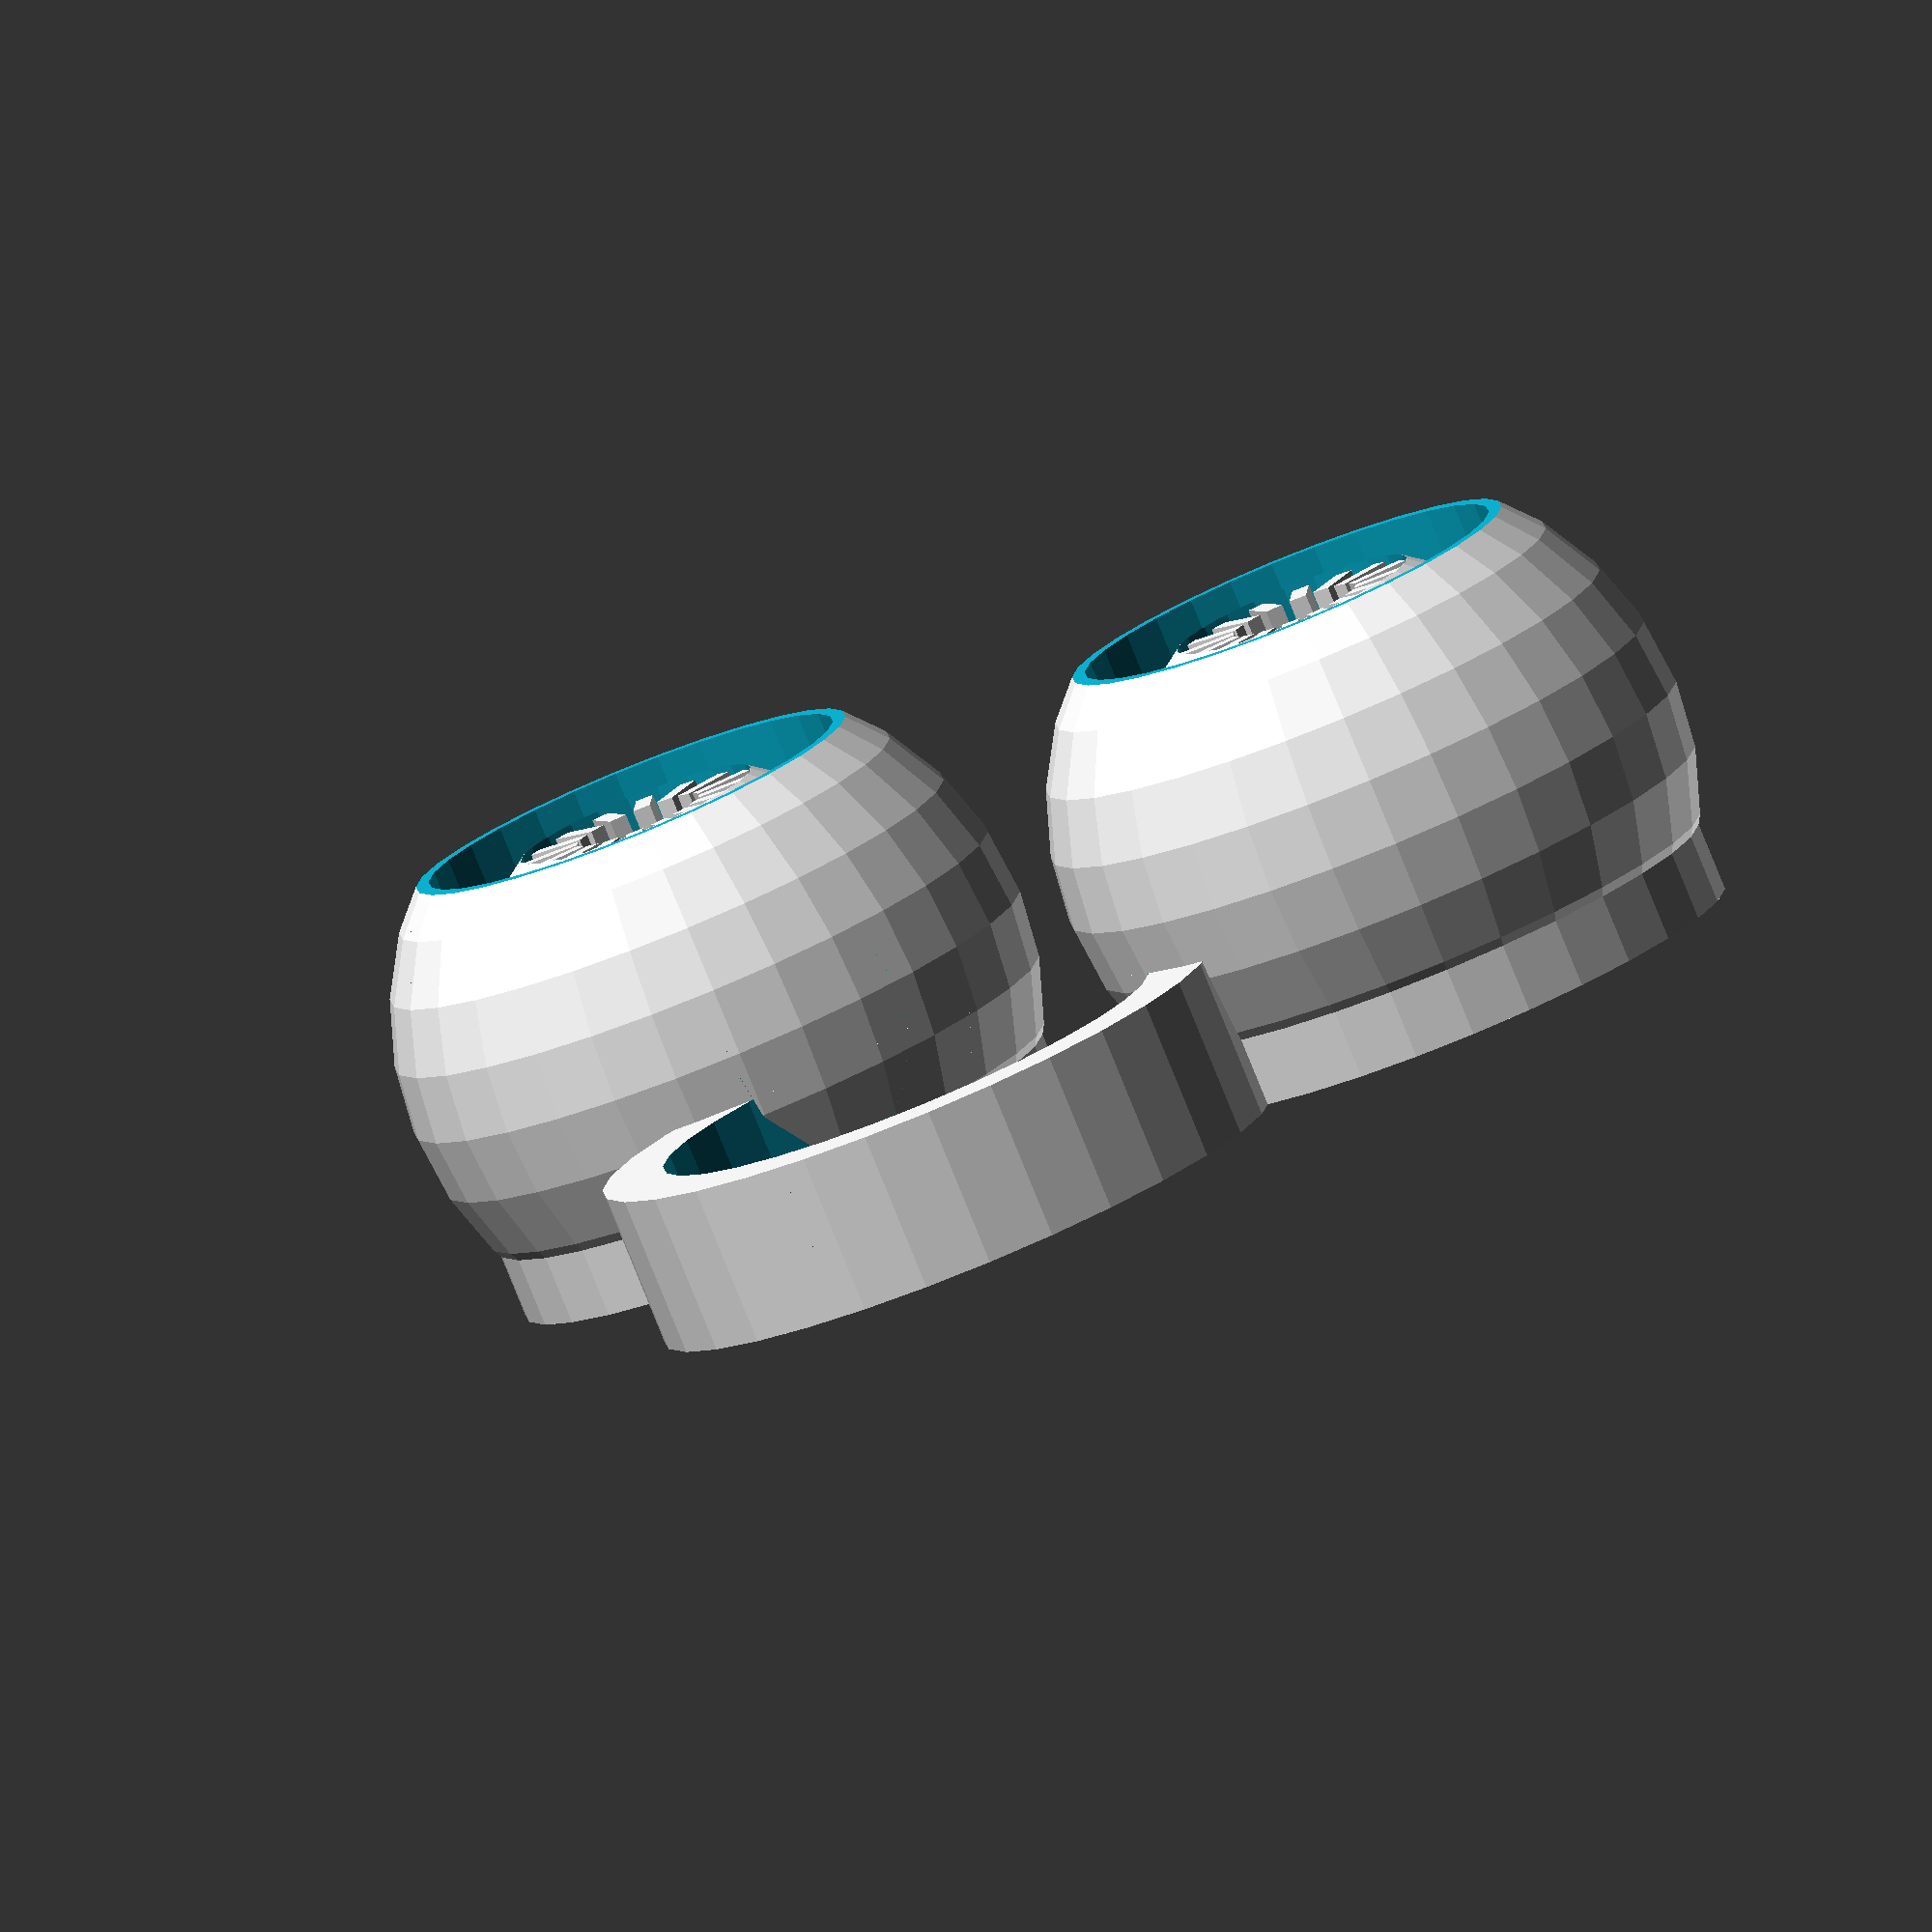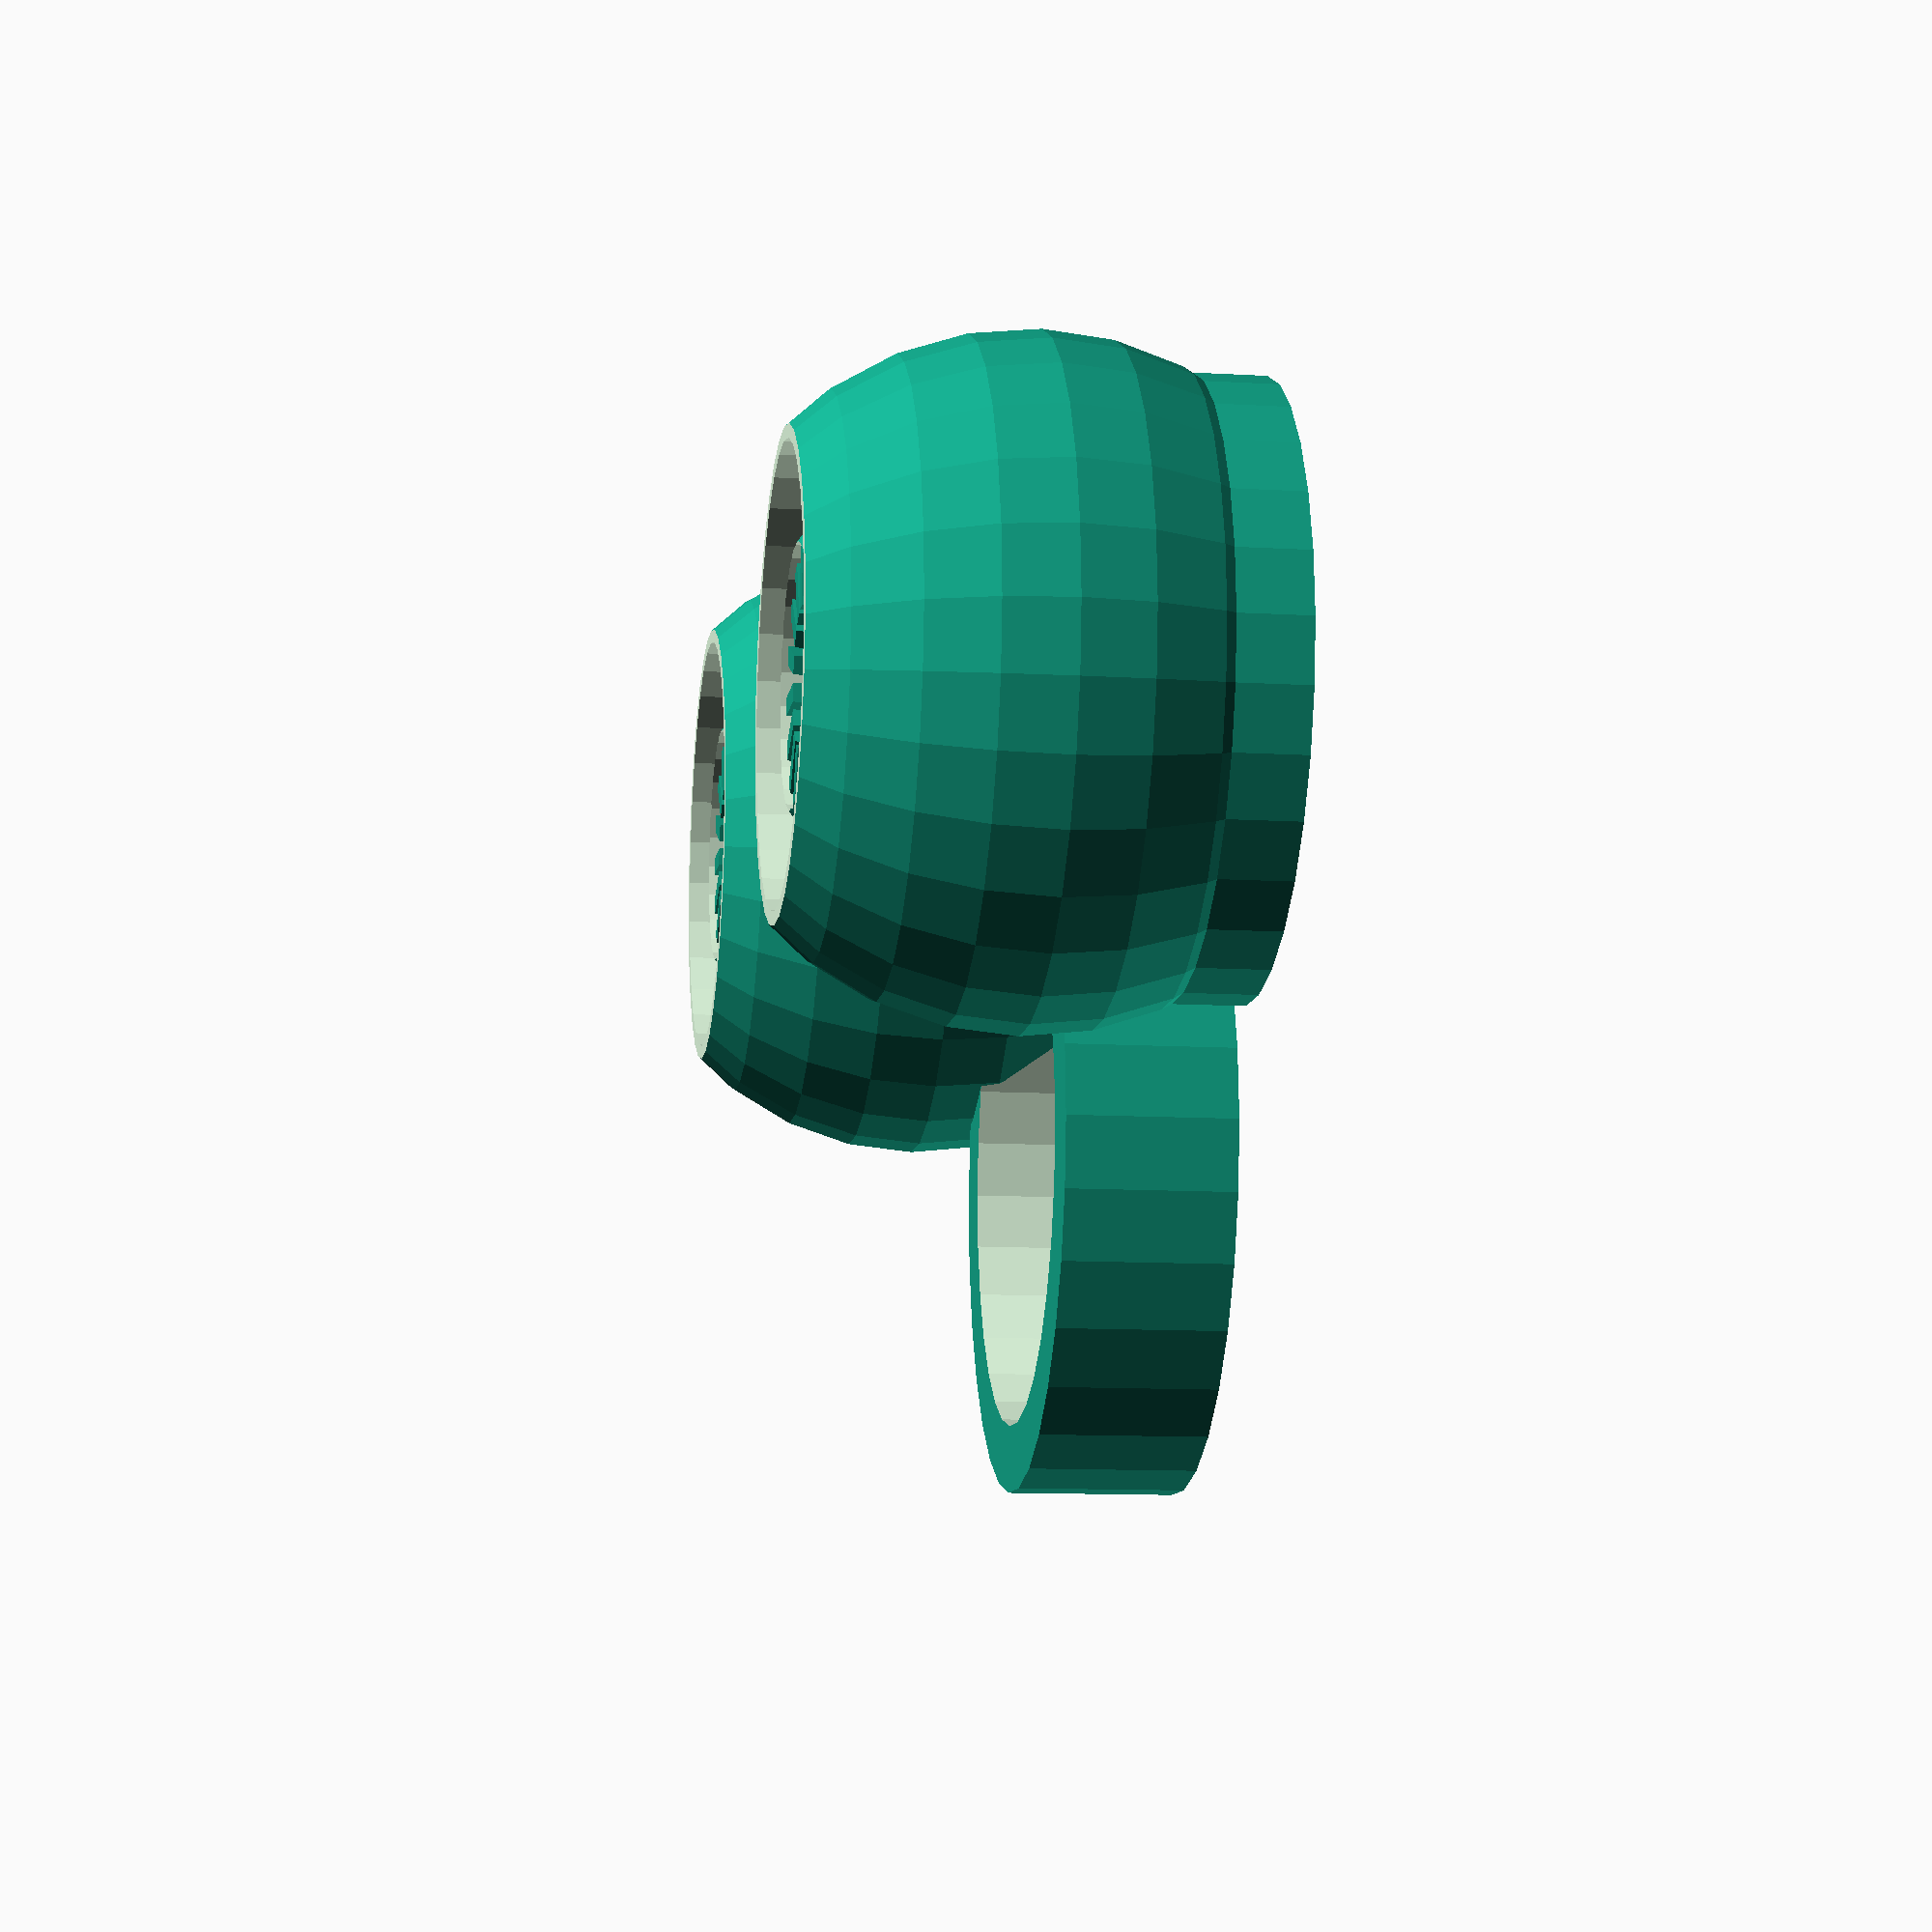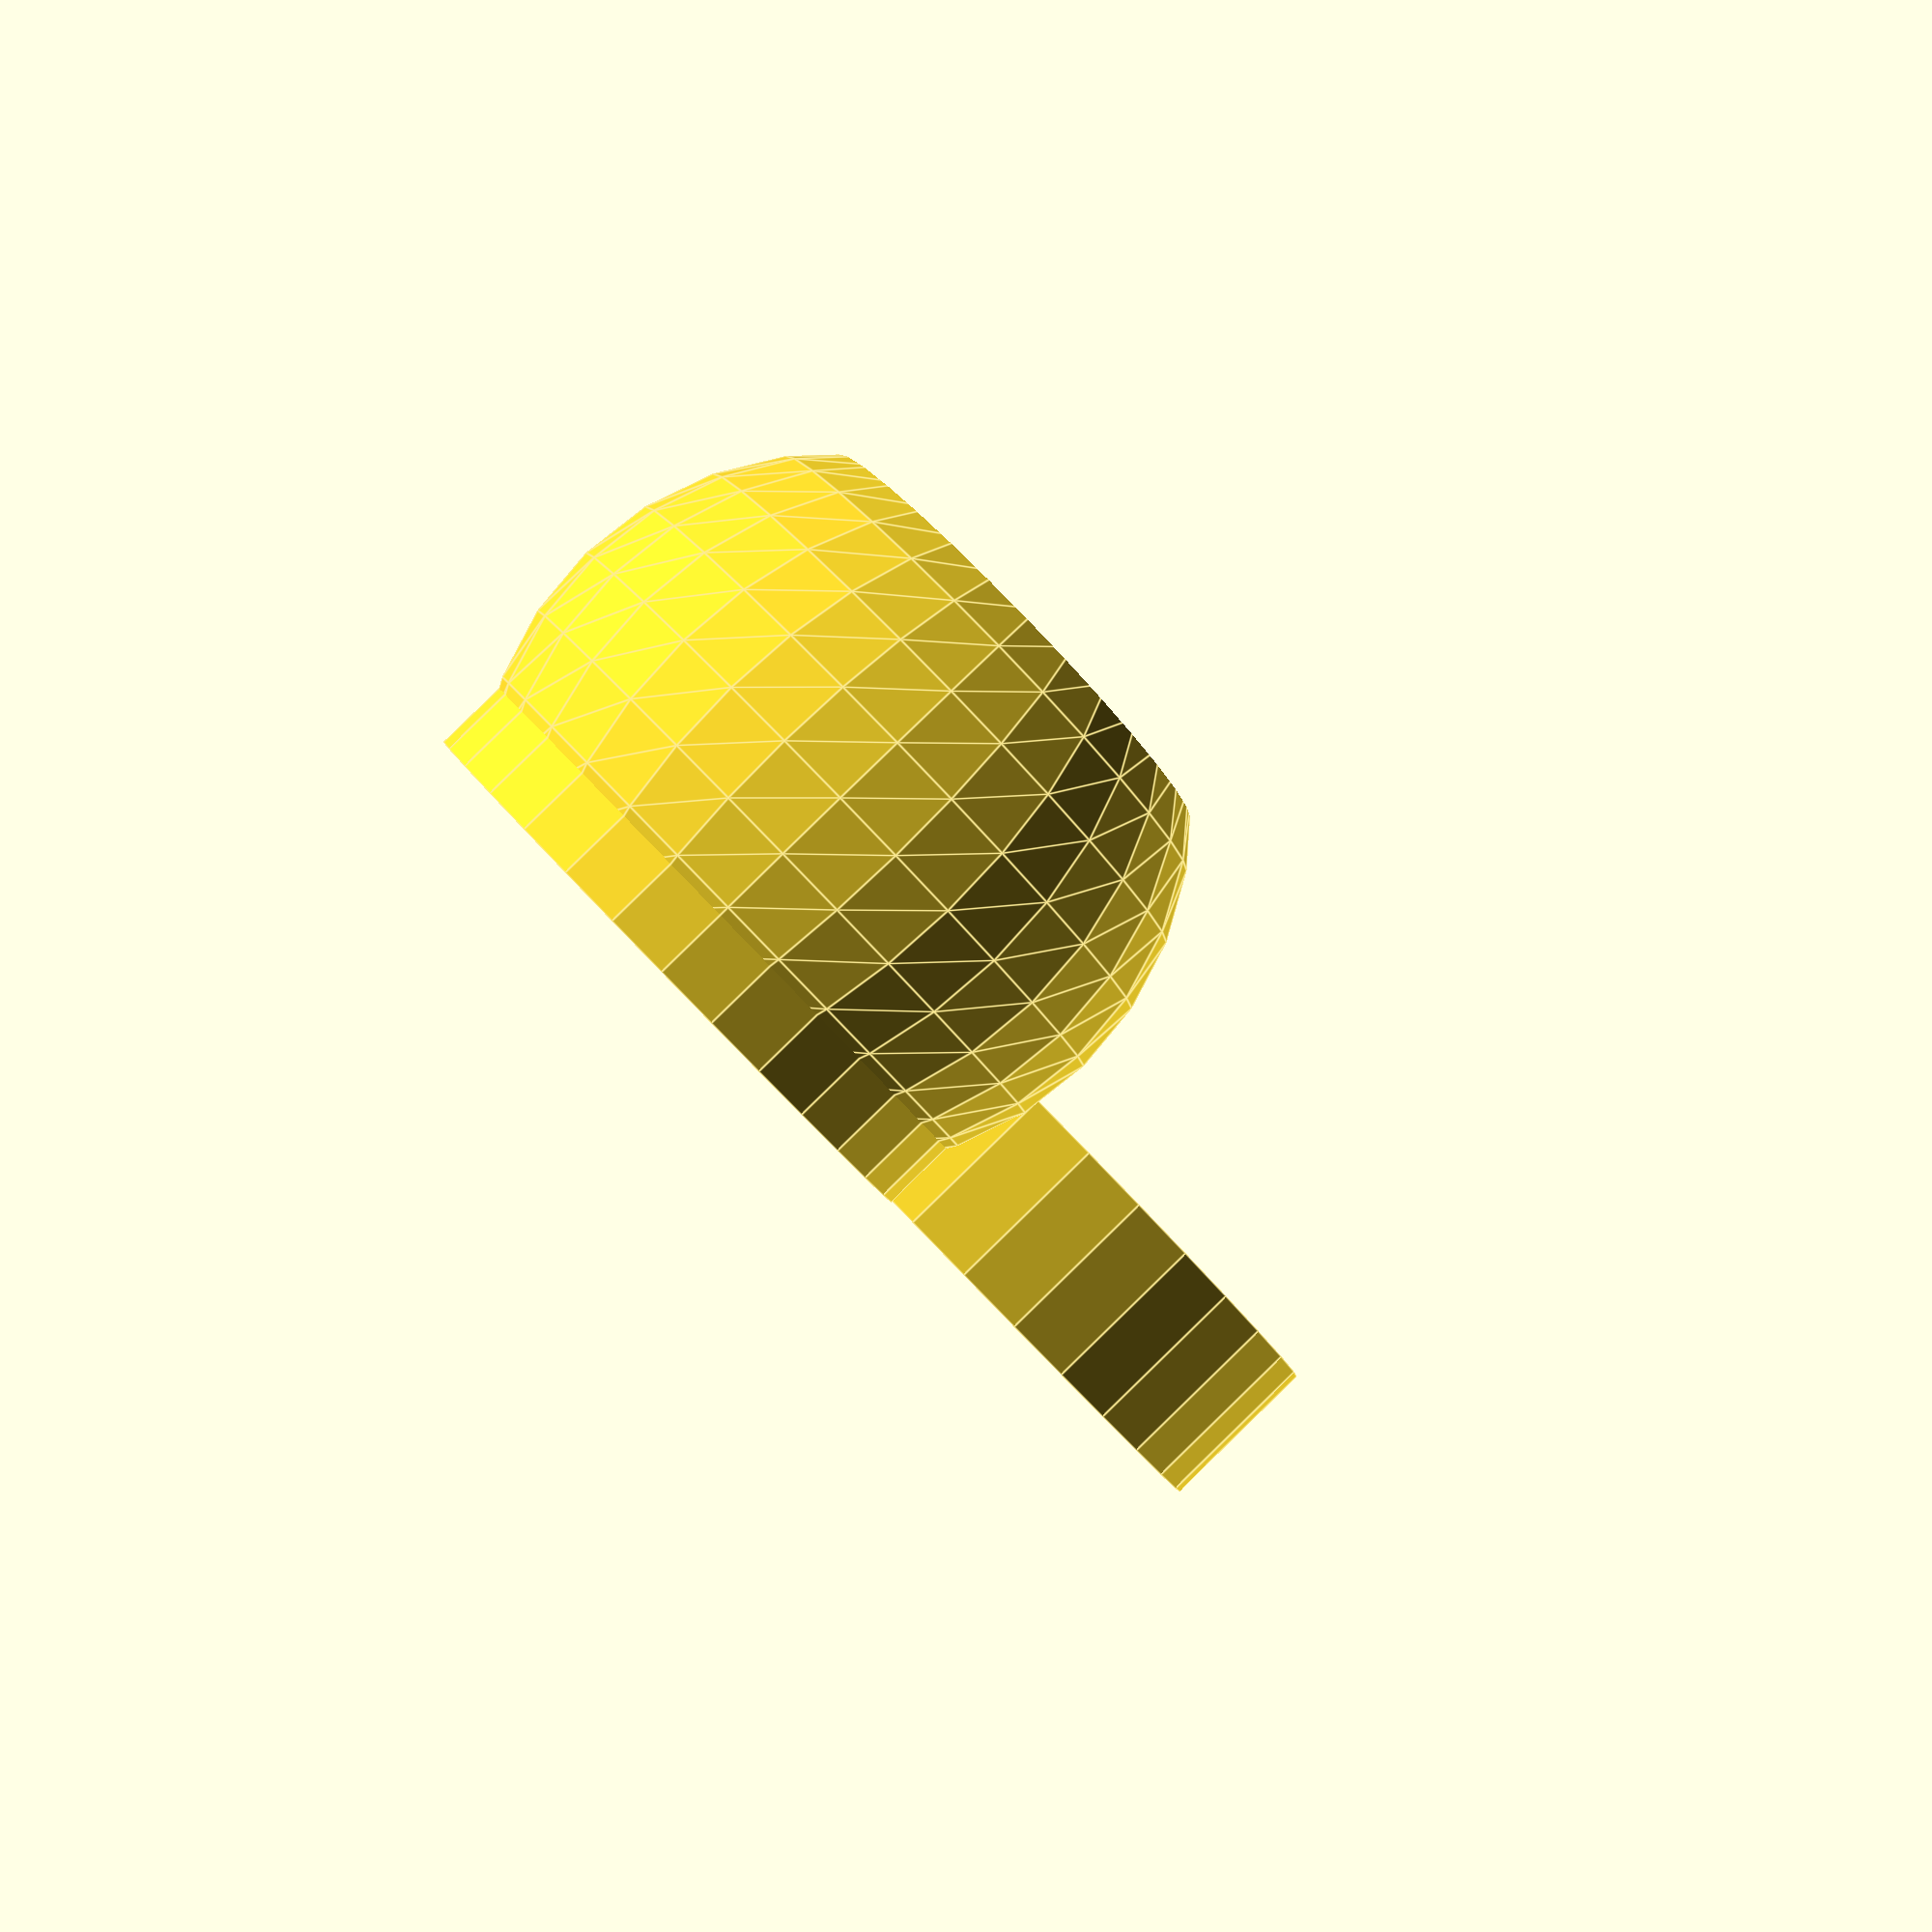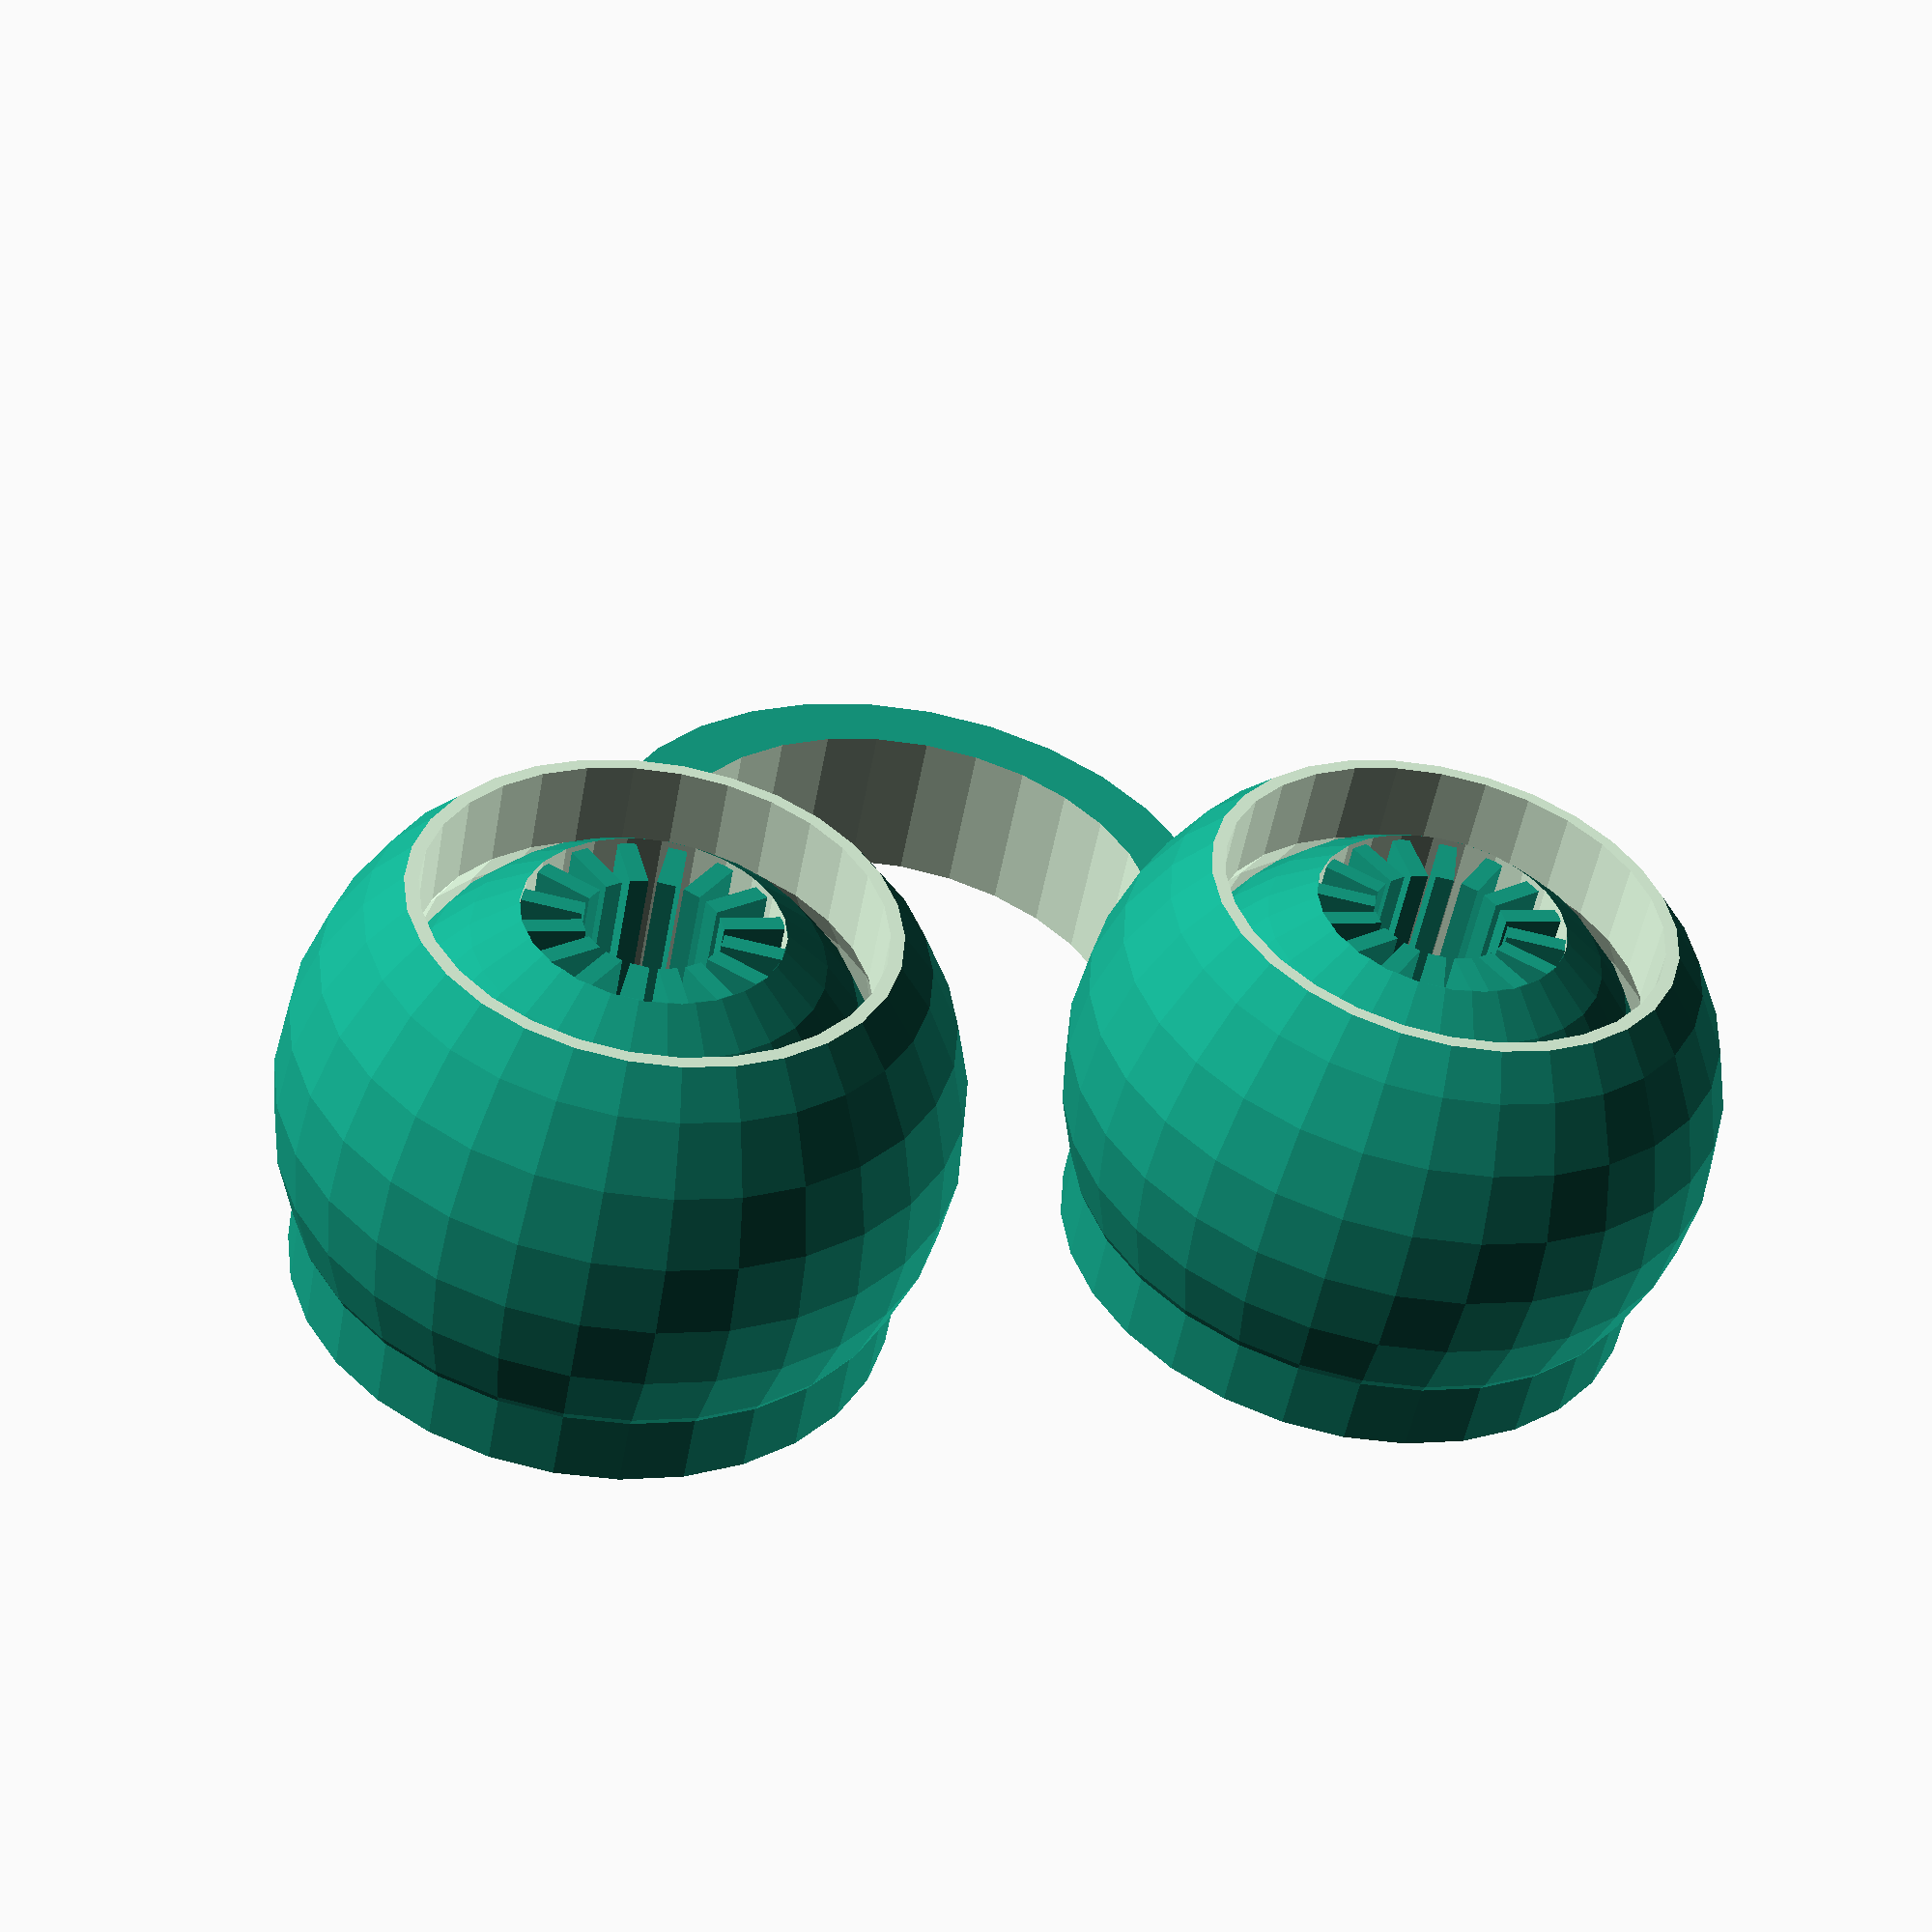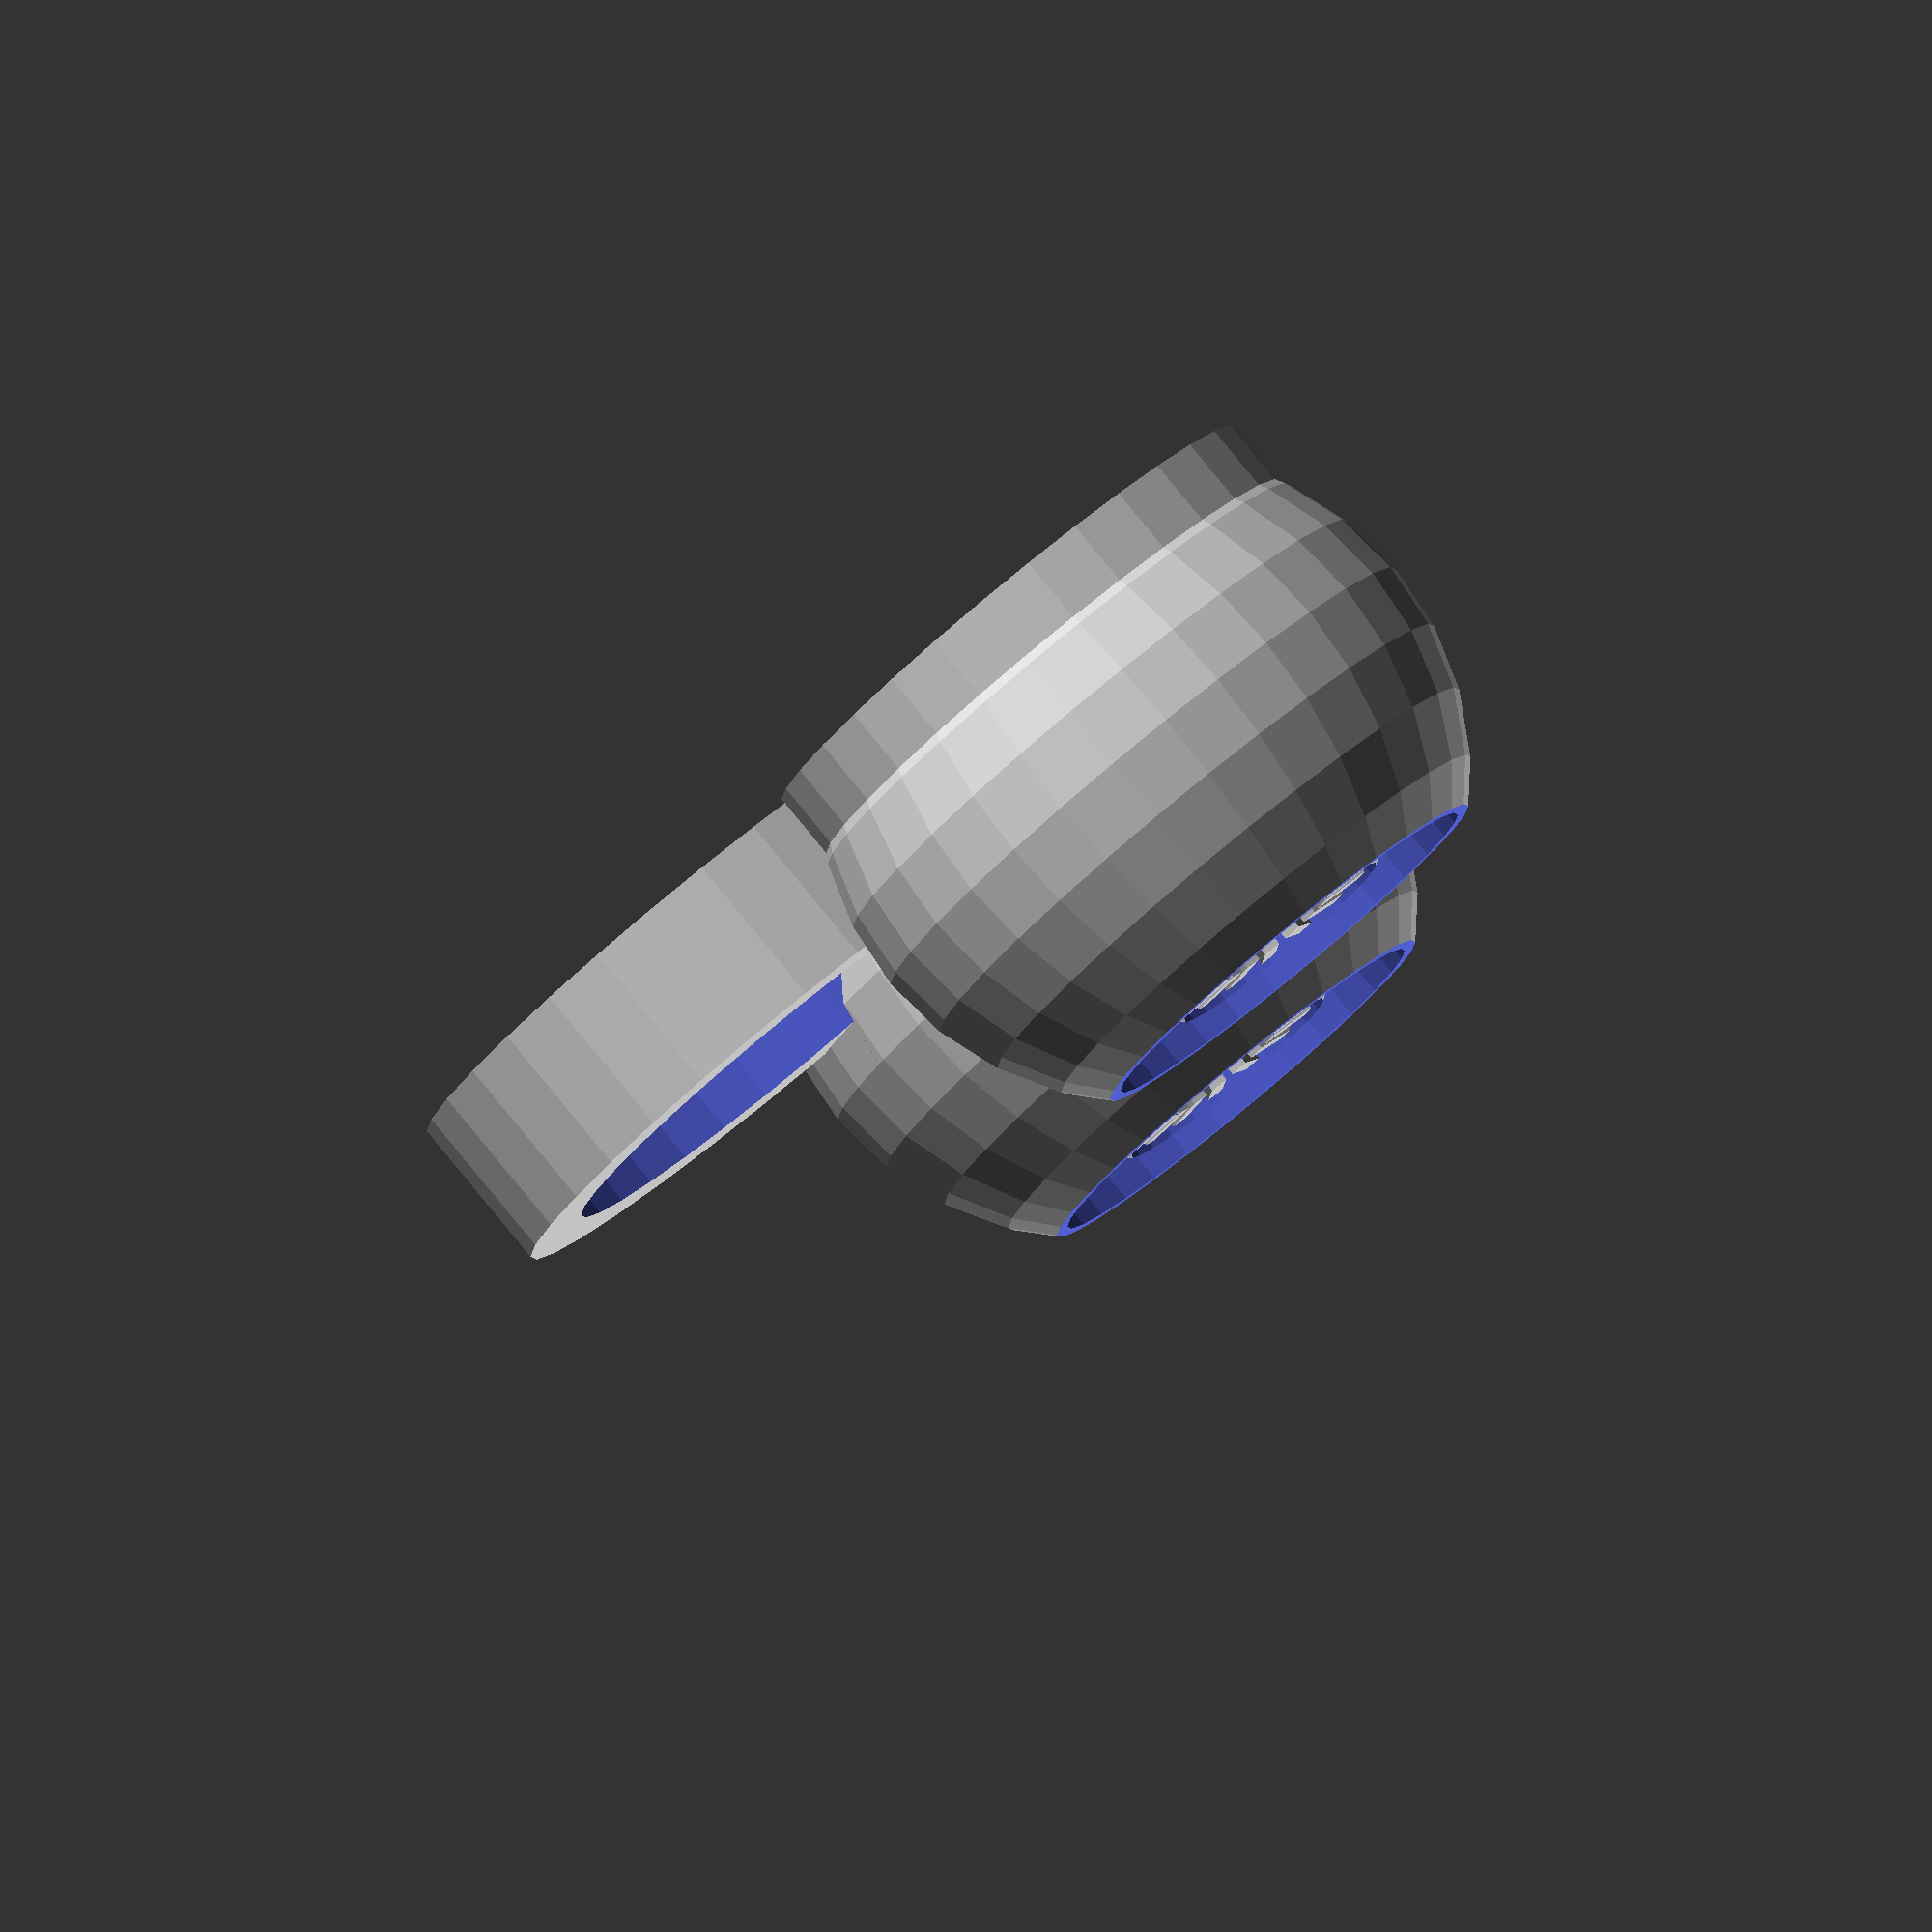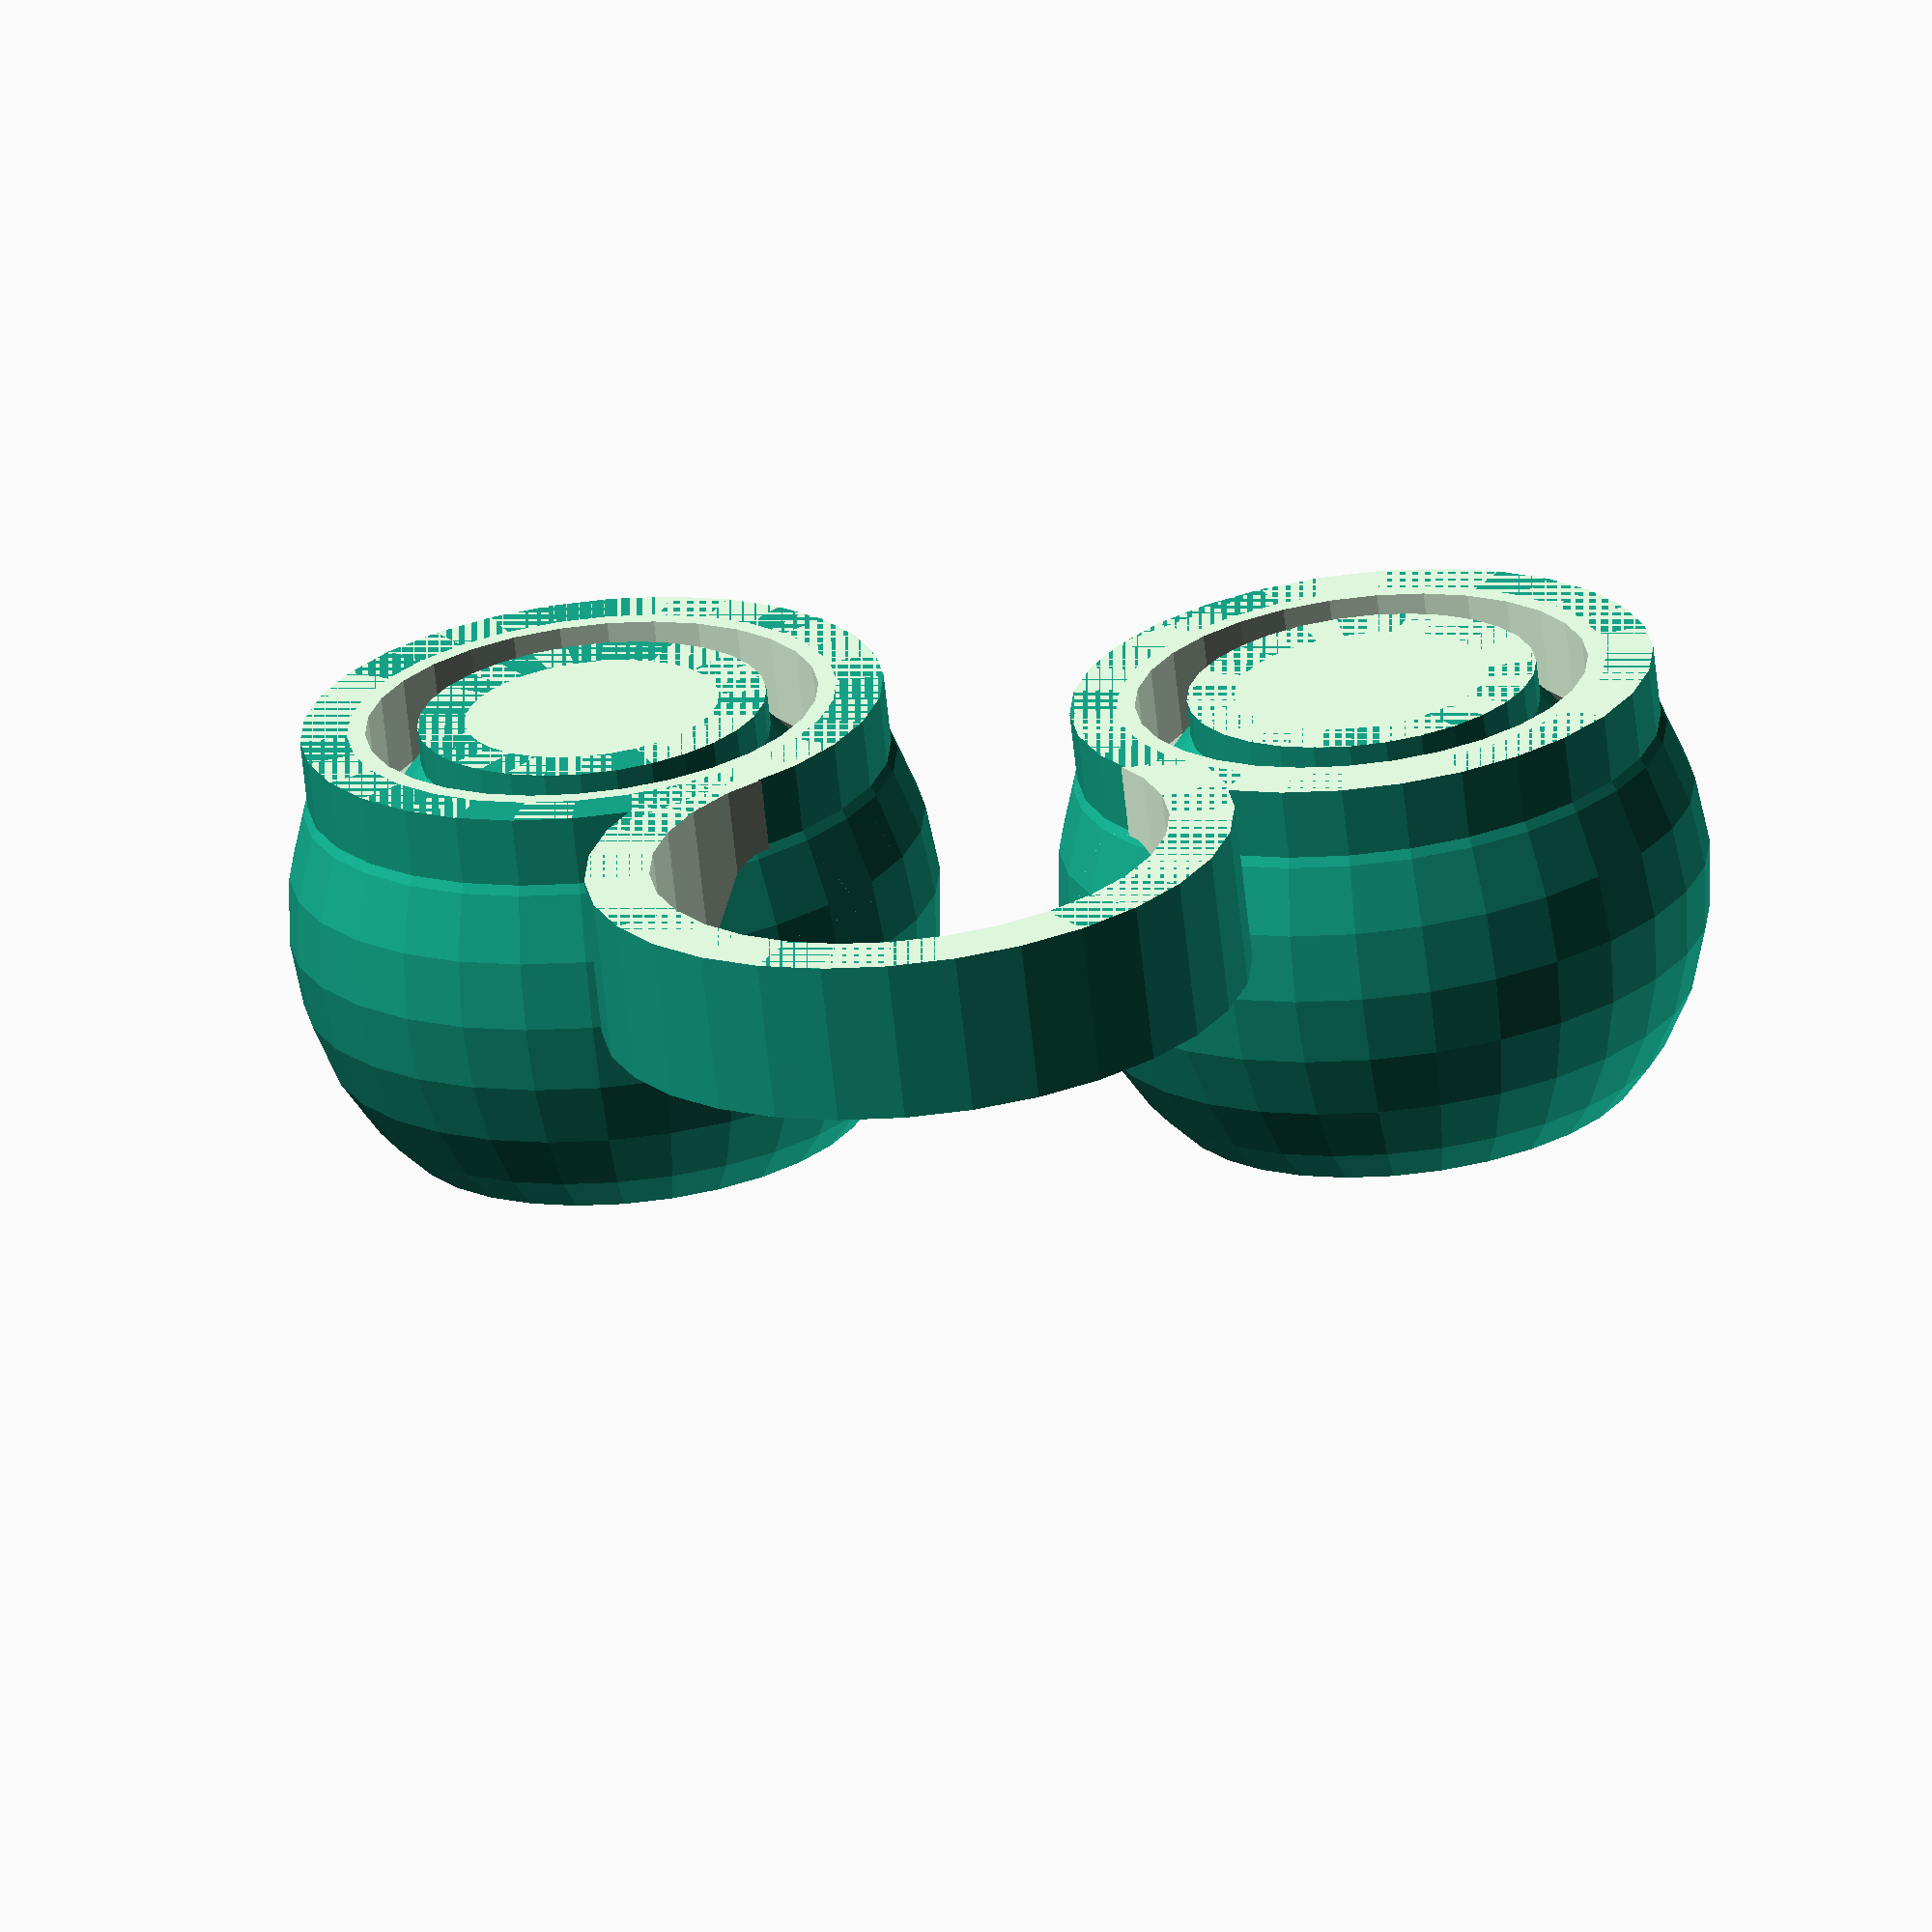
<openscad>
//Want more eye pairs? Just select the number here...
Num_Eye_Pairs=1;//[1,2,3,4,5,6]

//The ring radius in mm, please stay beteween 5mm and maximum 20mm.
ring_r=9; 

//Select the ring thickness in mm
ring_thick=5; 

//The distance between the eyeball and the outer shell in mm. Adjust it so the two dont touch. Recommended is to stay between 0.1 and 0.6 mm.
print_dist=0.4; 

//For printing, select "Basic". For fun, select "CustSide" or "CutTop" to cut into the model to see the inside. 
part = "Basic"; // [Basic,CutSide,CutTop]

/* [Hidden] */

/*
Eye Toy for your finger
Version 13, March 2019
Written by MC Geisler (mcgenki at gmail dot com)

The eyes mooove!

Have fun!

License: Attribution-NonCommercial-ShareAlike 4.0 International (CC BY-NC-SA 4.0)
You are free to:
    Share - copy and redistribute the material in any medium or format
    Adapt - remix, transform, and build upon the material
Under the following terms:
    Attribution - You must give appropriate credit, provide a link to the license, and indicate if changes were made. 
    You may do so in any reasonable manner, but not in any way that suggests the licensor endorses you or your use.
    NonCommercial - You may not use the material for commercial purposes.
    ShareAlike - If you remix, transform, or build upon the material, you must distribute your contributions under the same license as the original. 
*/



$fs=1;

ring_width=2;

eye_r=10;
eye_dist=4; //correct for ring_r=9 only!
//    eye_shiftside = ring_r/sqrt(2)+eyering_r/sqrt(2) == eye_r+eye_dist/2
// => eyering_r/sqrt(2) = eye_r+eye_dist/2-ring_r/sqrt(2)
eyering_r=(eye_r+eye_dist/2)*sqrt(2)-9;//ring_r; //better to move the eyes together than to change the eyes radius

openring_shiftdown=ring_r/sqrt(2)+eyering_r/sqrt(2);
eye_shiftside=openring_shiftdown;

openring_shiftbottom=-eye_r+ring_thick/2 +  eye_r*.35;

//iris
eyeball_r=eye_r-ring_width-print_dist;
iris_r=eyeball_r/2;
iris_bottom=eyeball_r/sqrt(2);
iris_bottomheight=iris_r+2;
iris_linew=0.55;
pupil_r=iris_r/1.9;
iris_width=iris_r-pupil_r;

module eyeball()
{
	difference()
	{
		sphere(eyeball_r);
		translate([0,0,iris_bottomheight])
			cylinder(r=iris_r,h=2*eyeball_r,center=true);
	}

	translate([0,0,openring_shiftbottom-ring_thick/2+iris_bottomheight/2])
			cylinder(r=iris_bottom,h=iris_bottomheight,center=true);

	//iris
	for (i=[0:360/16:360])
	rotate([0,0,i])
		translate([pupil_r+iris_width/2,0,0])
			cube([iris_width,iris_linew,2*eyeball_r-iris_r/2-.5],center=true);
}

module ringouter(radius,width,thick)
{
	cylinder(r=radius+width/2,h=thick,center=true);
}
module ringinner(radius,width,thick)
{
	cylinder(r=radius-width/2,h=2*thick,center=true);
}
module ring(radius,width,thick)
{
	difference()
	{
		ringouter(radius,width,thick);
		ringinner(radius,width,thick);
	}
}

module openring()
{
	translate([0,-openring_shiftdown,openring_shiftbottom])
	difference()
	{
		ring(ring_r,ring_width,ring_thick);
		translate([0,ring_r*2+(ring_r-ring_width/2)/sqrt(2),0])
			cube([ring_r*4,ring_r*4,ring_r*4],center=true);
	}
}

module openringhalf()
{
	difference()
	{
		openring();
		translate([-ring_r*4-.2,0,0])
			cube([ring_r*8,ring_r*8,ring_r*8],center=true);
	}
}

module eye(doIt)
{
	translate([eye_shiftside,0,0])
	{
		difference()
		{
			union()
			{
				sphere(eye_r);
				translate([0,0,openring_shiftbottom])
					 ringouter(eyering_r,ring_width,ring_thick);

				//only the first eye pair needs a ring
				if (doIt=="withRing")
					translate([-eye_shiftside,0,0])
						openringhalf();
			}

			sphere(eye_r-ring_width);

			cylinder(r=eye_r/1.5,h=ring_r*4,center=true);

			translate([0,0,openring_shiftbottom])
				ringinner(eyering_r,ring_width,ring_thick);
		}

		eyeball();

		//translate([0,0,openring_shiftbottom])
		//	ring(eyering_r,ring_width,ring_thick);
	}
}

module TwoEyes(doIt)
{
	eye(doIt);
	mirror([1,0,0])
		eye(doIt);
}

difference()
{
	union()
	{
		//TwoEyes();

		for (i=[0:Num_Eye_Pairs-1])
			translate([0,(eye_r*2-ring_width)*i,0])
				TwoEyes( (i==0?"withRing":"") );
	}

	//top cutoff
	translate([0,0,eye_r*3-openring_shiftbottom+ring_thick*.6])
		cube(eye_r*6,center=true);

	//bottom cutoff
	translate([0,0,-eye_r*20+openring_shiftbottom-ring_thick/2])
		cube(eye_r*40,center=true);

	//look into the side
	if (part=="CutSide")
		translate([20+eye_shiftside,0,0]) cube([40,40*Num_Eye_Pairs,40],center=true);
   if (part=="CutTop")
		translate([20,20,0]) cube(40,center=true);
}


</openscad>
<views>
elev=81.0 azim=25.7 roll=22.1 proj=o view=wireframe
elev=191.6 azim=181.5 roll=97.9 proj=p view=wireframe
elev=272.6 azim=86.6 roll=225.8 proj=p view=edges
elev=53.0 azim=165.4 roll=349.6 proj=p view=solid
elev=276.8 azim=95.0 roll=320.6 proj=o view=solid
elev=248.4 azim=170.1 roll=353.8 proj=o view=solid
</views>
